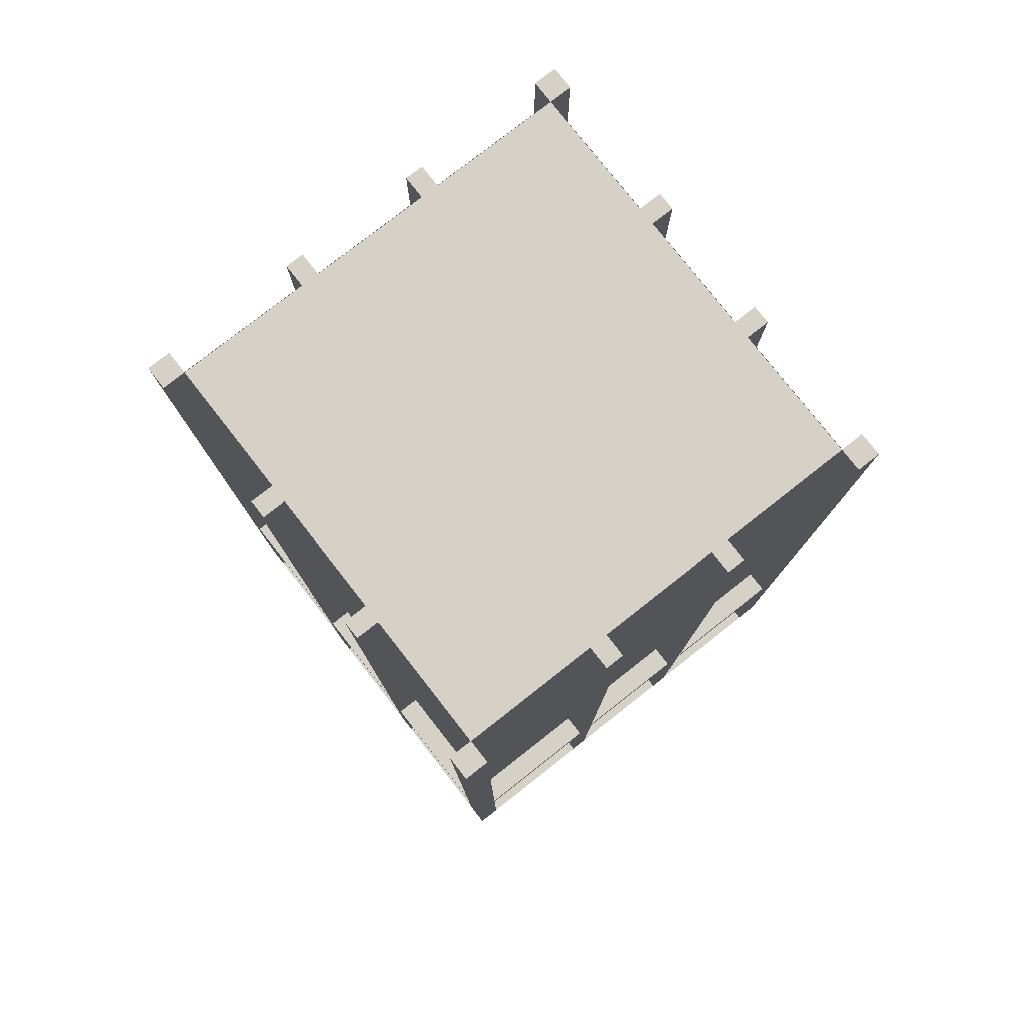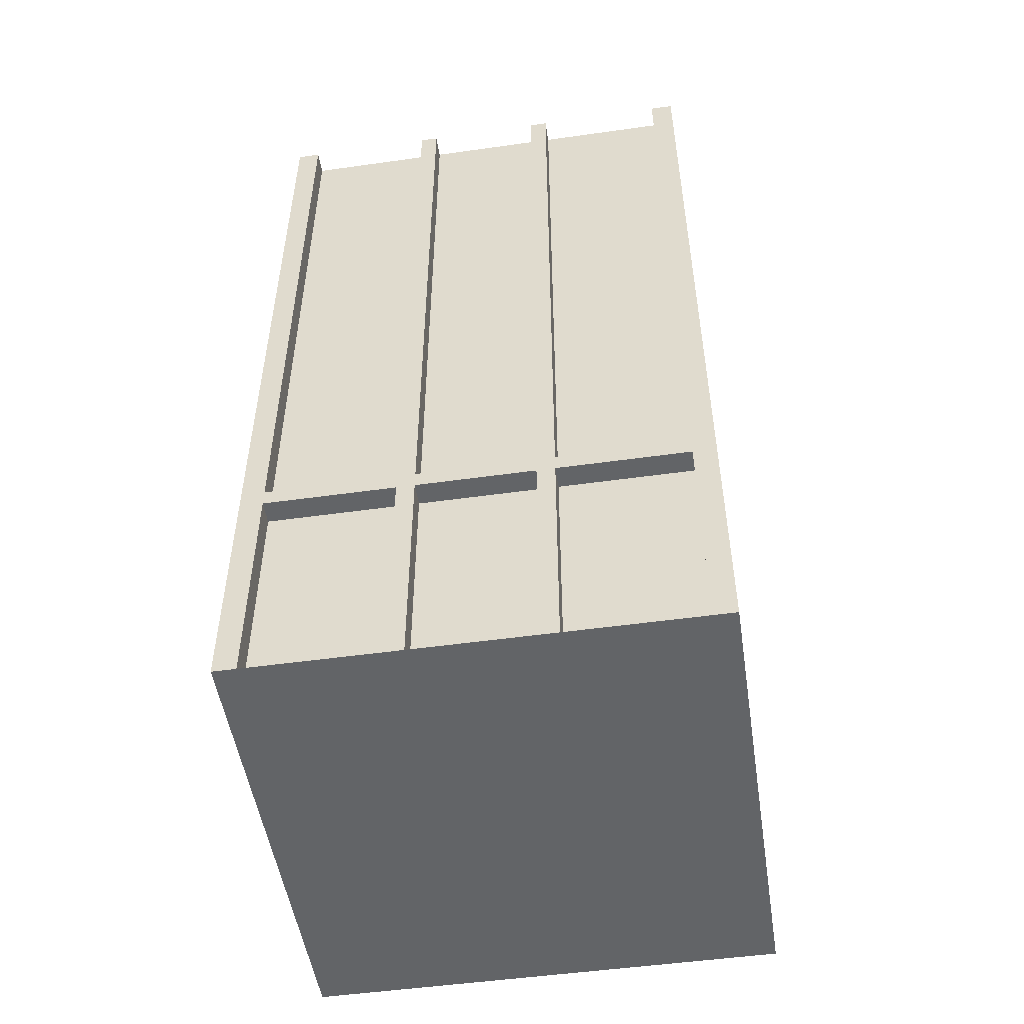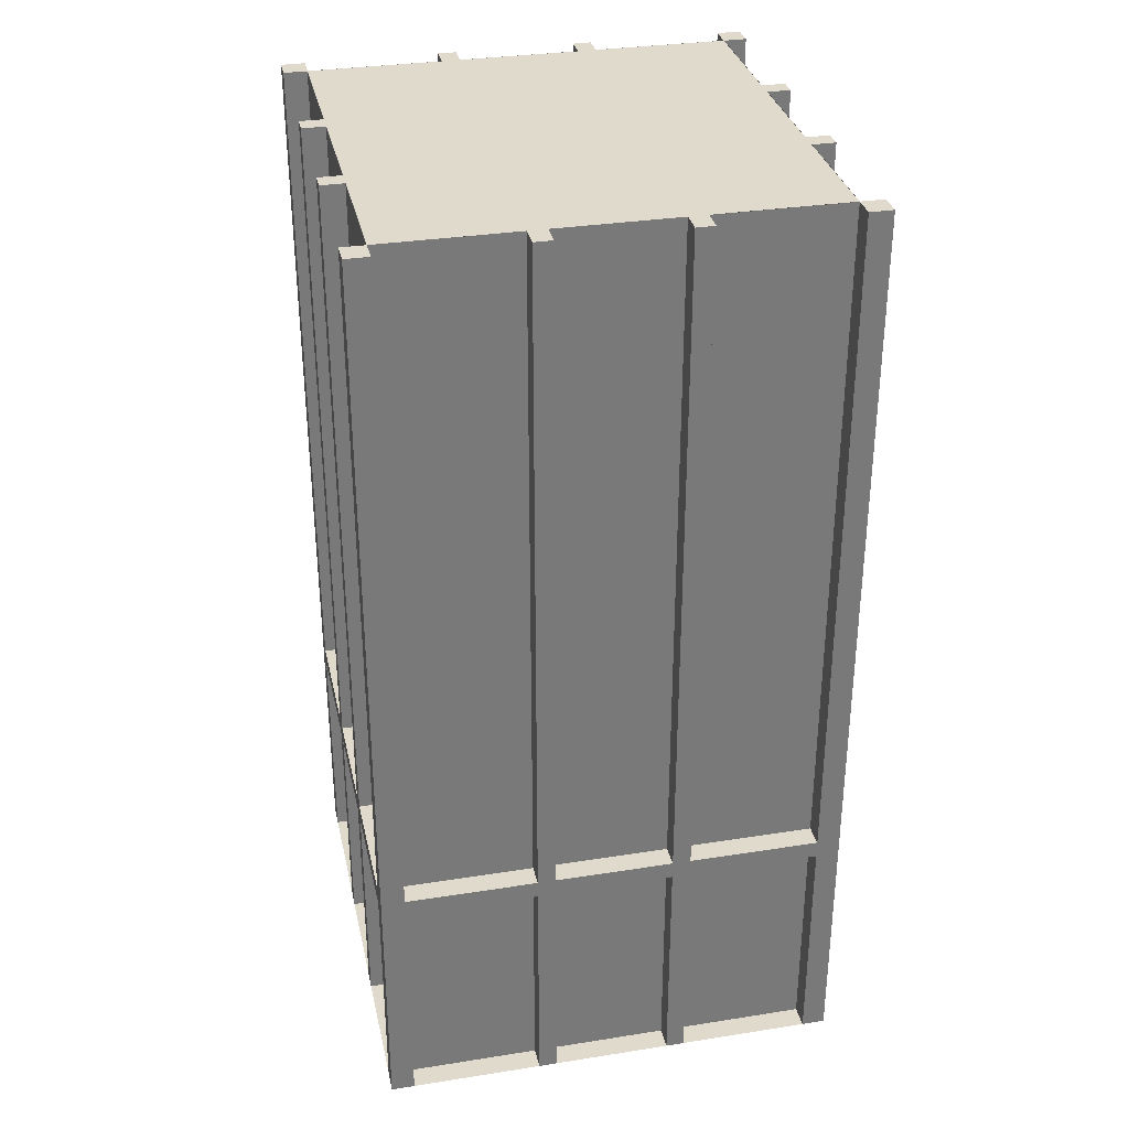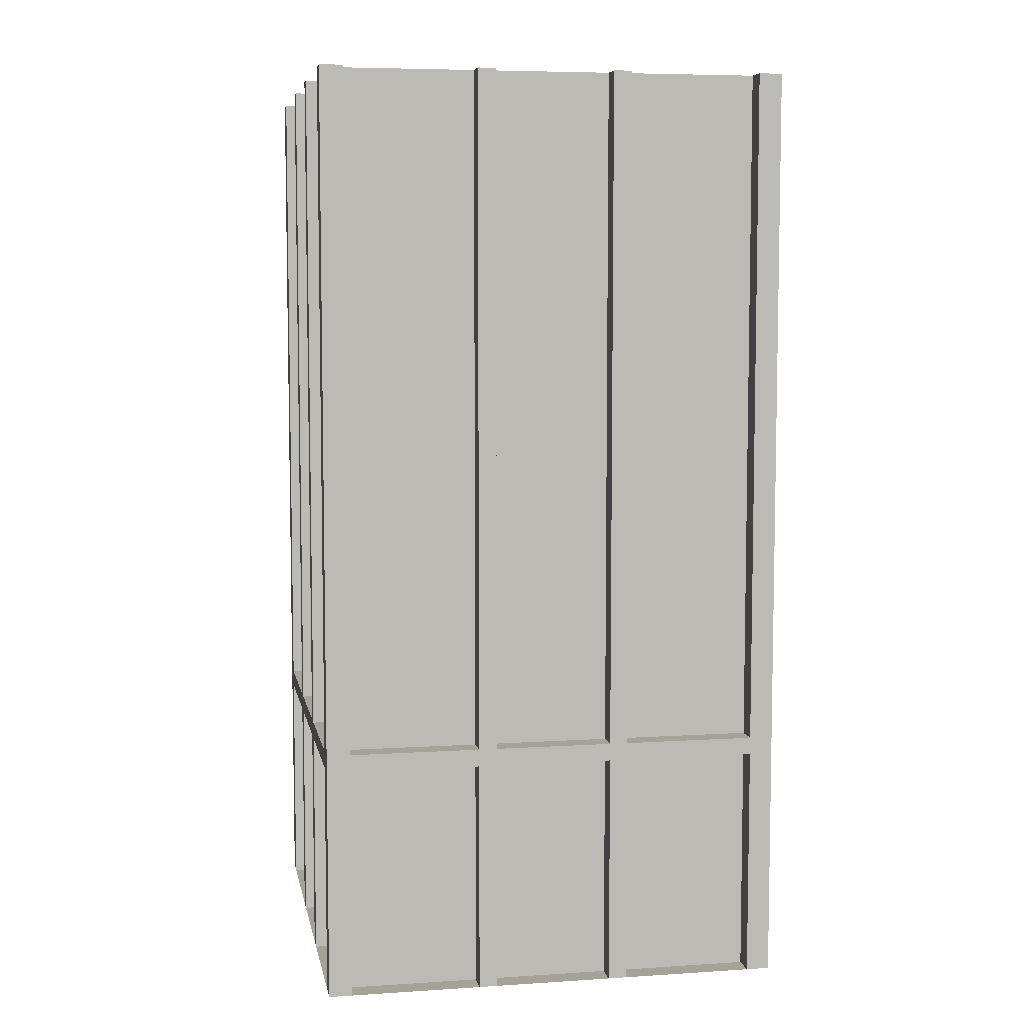
<metadata>
{"format":"obj","ext":"obj","renderer":"f3d","projection":"perspective","resolution":1024,"background":"white","views":[{"elev":78.8,"azim":141.9,"up":"+Y"},{"elev":-51.1,"azim":98.7,"up":"+Y"},{"elev":32.5,"azim":77.7,"up":"+Y"},{"elev":6.6,"azim":-100.6,"up":"+Y"}]}
</metadata>
<code>
o Box001
v -7.5 0.01033 7.5
v -7.5 0.01033 6.75
v -6.75 0.01033 7.5
v -1.913 0.01033 6.75
v 1.913 0.01033 6.75
v -1.913 0.01033 7.5
v 2.5 0.01033 7.5
v 2.5 0.01033 6.75
v 6.75 0.01033 7.5
v -7.5 0.01033 1.913
v -7.5 0.01033 -1.913
v -6.75 0.01033 1.913
v 1.913 0.01033 -1.913
v 1.913 0.01033 1.913
v -1.913 0.01033 -1.913
v 2.5 0.01033 1.913
v 2.5 0.01033 -1.913
v 6.75 0.01033 1.913
v -7.5 0.01033 -2.5
v -7.5 0.01033 -6.75
v -6.75 0.01033 -2.5
v -1.913 0.01033 -6.75
v 1.913 0.01033 -6.75
v -1.913 0.01033 -2.5
v 2.5 0.01033 -2.5
v 2.5 0.01033 -6.75
v 6.75 0.01033 -2.5
v -7.5 30.01 7.5
v -6.75 30.01 7.5
v -7.5 30.01 6.75
v 1.913 30.01 1.913
v 1.913 30.01 -1.913
v -1.913 30.01 1.913
v 6.75 30.01 1.913
v 6.75 30.01 -1.913
v 2.5 30.01 1.913
v -1.913 30.01 -2.5
v 1.913 30.01 -2.5
v -1.913 30.01 -6.75
v 2.5 30.01 -2.5
v 6.75 30.01 -2.5
v 2.5 30.01 -6.75
v -7.5 7.51 7.5
v -1.913 0.01033 6.759
v 1.913 0.01033 6.759
v -1.913 7.51 6.759
v 2.5 0.01033 6.759
v 6.75 0.01033 6.759
v 2.5 7.51 6.759
v 7.5 0.01033 7.5
v 7.5 0.01033 6.75
v 7.5 7.51 7.5
v 6.759 0.01033 1.913
v 6.759 0.01033 -1.913
v 6.759 7.51 1.913
v 6.759 0.01033 -2.5
v 6.759 0.01033 -6.75
v 6.759 7.51 -2.5
v 7.5 0.01033 -7.5
v 6.75 0.01033 -7.5
v 7.5 7.51 -7.5
v 1.913 0.01033 -6.759
v -1.913 0.01033 -6.759
v 1.913 7.51 -6.759
v -2.5 0.01033 -6.759
v -6.75 0.01033 -6.759
v -2.5 7.51 -6.759
v -7.5 0.01033 -7.5
v -7.5 7.51 -7.5
v -6.759 0.01033 -1.913
v -6.759 0.01033 1.913
v -6.759 7.51 -1.913
v -6.759 0.01033 2.5
v -6.759 0.01033 6.75
v -6.759 7.51 2.5
v -6.75 0.01033 -6.75
v -1.913 0.01033 -7.5
v 1.913 0.01033 -7.5
v 2.5 0.01033 -7.5
v 6.75 0.01033 -6.75
v 7.5 30.01 -6.75
v 7.5 30.01 -7.5
v 6.75 30.01 -6.75
v 7.5 0.01033 -6.75
v 7.5 7.51 -6.75
v -6.759 0.01033 -6.75
v -6.759 0.01033 -2.5
v -6.759 7.51 -6.75
v -7.5 0.01033 2.5
v -6.75 0.01033 6.75
v -1.913 0.01033 2.5
v 1.913 0.01033 2.5
v 2.5 0.01033 2.5
v 6.75 0.01033 6.75
v -2.5 30.01 6.75
v -2.5 30.01 2.5
v -6.75 30.01 6.75
v 1.913 30.01 2.5
v -1.913 30.01 2.5
v 1.913 30.01 6.75
v 6.759 0.01033 6.75
v 6.759 0.01033 2.5
v 6.759 7.51 6.75
v -7.5 7.51 6.75
v -2.5 0.01033 6.75
v -2.5 0.01033 -1.913
v -2.5 0.01033 1.913
v -6.75 0.01033 -1.913
v -2.5 0.01033 -6.75
v -2.5 30.01 1.913
v -2.5 30.01 -1.913
v -6.75 30.01 1.913
v -6.75 30.01 -2.5
v -2.5 30.01 -2.5
v -6.75 30.01 -6.75
v -6.75 0.01033 6.759
v -2.5 0.01033 6.759
v -6.75 7.51 6.759
v -6.75 0.01033 -7.5
v -6.75 7.51 -7.5
v -2.5 0.01033 -7.5
v -6.75 30.01 -7.5
v -7.5 30.01 -7.5
v -6.75 0.01033 2.5
v -2.5 0.01033 2.5
v 7.5 0.01033 -1.913
v 7.5 0.01033 1.913
v 6.75 0.01033 -1.913
v 6.75 30.01 7.5
v 7.5 30.01 7.5
v 6.75 30.01 6.75
v 6.75 7.51 7.5
v 6.75 0.01033 -6.759
v 2.5 0.01033 -6.759
v 6.75 7.51 -6.759
v 6.75 0.01033 2.5
v 7.5 0.01033 2.5
v 6.75 30.01 2.5
v 2.5 30.01 2.5
v 1.913 0.01033 7.5
v -2.5 0.01033 7.5
v -1.913 0.01033 1.913
v 1.913 0.01033 -2.5
v -2.5 0.01033 -2.5
v 1.913 30.01 7.5
v 2.5 30.01 7.5
v -1.913 30.01 6.75
v -1.913 30.01 7.5
v 2.5 30.01 -1.913
v -1.913 30.01 -1.913
v 1.913 30.01 -6.75
v -2.5 30.01 -6.75
v 1.913 7.51 7.5
v -2.5 30.01 7.5
v -1.913 8.073 7.5
v -1.913 7.51 -7.5
v 1.913 30.01 -7.5
v 2.5 30.01 -7.5
v 1.913 8.073 -7.5
v -1.913 30.01 -7.5
v -2.5 30.01 -7.5
v 2.5 30.01 6.75
v -6.75 30.01 -1.913
v -7.5 30.01 -1.913
v -7.5 30.01 1.913
v -7.5 30.01 2.5
v 7.5 0.01033 -2.5
v 7.5 7.51 -1.913
v 7.5 30.01 1.913
v 7.5 30.01 2.5
v 7.5 8.073 1.913
v -7.5 7.51 1.913
v -7.5 30.01 -2.5
v -7.5 8.073 -1.913
v -6.75 30.01 2.5
v 7.5 30.01 -1.913
v 7.5 30.01 -2.5
v -6.75 7.51 7.5
v -6.75 8.073 7.5
v 1.913 8.073 7.5
v -1.913 7.51 7.5
v 6.75 8.073 7.5
v 2.5 7.51 7.5
v 7.5 7.51 6.75
v 7.5 8.073 6.75
v 7.5 8.073 -1.913
v 7.5 7.51 1.913
v 7.5 8.073 -6.75
v 7.5 7.51 -2.5
v 6.75 7.51 -7.5
v 6.75 8.073 -7.5
v -1.913 8.073 -7.5
v 1.913 7.51 -7.5
v -6.75 8.073 -7.5
v -2.5 7.51 -7.5
v -7.5 7.51 -6.75
v -7.5 8.073 -6.75
v -7.5 8.073 1.913
v -7.5 7.51 -1.913
v -7.5 8.073 6.75
v -7.5 7.51 2.5
v 7.5 8.073 -7.5
v -7.5 7.51 -2.5
v -7.5 8.073 -2.5
v 7.5 7.51 2.5
v 7.5 8.073 2.5
v -7.5 8.073 7.5
v -2.5 7.51 7.5
v -2.5 8.073 7.5
v -7.5 8.073 -7.5
v 7.5 8.073 7.5
v 2.5 7.51 -7.5
v 2.5 8.073 -7.5
v 2.5 8.073 7.5
v -2.5 8.073 -7.5
v 7.5 8.073 -2.5
v -7.5 8.073 2.5
v 1.913 8.073 6.759
v 1.913 30.01 6.759
v -1.913 8.073 6.759
v 6.75 8.073 6.759
v 6.75 30.01 6.759
v 2.5 8.073 6.759
v 7.5 30.01 6.75
v 6.759 8.073 -1.913
v 6.759 30.01 -1.913
v 6.759 8.073 1.913
v 6.759 8.073 -6.75
v 6.759 30.01 -6.75
v 6.759 8.073 -2.5
v 6.75 30.01 -7.5
v -1.913 8.073 -6.759
v -1.913 30.01 -6.759
v 1.913 8.073 -6.759
v -6.75 8.073 -6.759
v -6.75 30.01 -6.759
v -2.5 8.073 -6.759
v -7.5 30.01 -6.75
v -6.759 8.073 1.913
v -6.759 30.01 1.913
v -6.759 8.073 -1.913
v -6.759 8.073 6.75
v -6.759 30.01 6.75
v -6.759 8.073 2.5
v -6.759 8.073 -2.5
v -6.759 30.01 -2.5
v -6.759 8.073 -6.75
v 6.759 8.073 2.5
v 6.759 30.01 2.5
v 6.759 8.073 6.75
v -2.5 8.073 6.759
v -2.5 30.01 6.759
v -6.75 8.073 6.759
v 2.5 8.073 -6.759
v 2.5 30.01 -6.759
v 6.75 8.073 -6.759
v 1.913 7.51 6.759
v 6.75 7.51 6.759
v 6.759 7.51 -1.913
v 6.759 7.51 -6.75
v -1.913 7.51 -6.759
v -6.75 7.51 -6.759
v -6.759 7.51 1.913
v -6.759 7.51 6.75
v -6.759 7.51 -2.5
v 6.759 7.51 2.5
v -2.5 7.51 6.759
v 2.5 7.51 -6.759
v -1.913 30.01 6.759
v 2.5 30.01 6.759
v 6.759 30.01 1.913
v 6.759 30.01 -2.5
v 1.913 30.01 -6.759
v -2.5 30.01 -6.759
v -6.759 30.01 -1.913
v -6.759 30.01 2.5
v -6.759 30.01 -6.75
v 6.759 30.01 6.75
v -6.75 30.01 6.759
v 6.75 30.01 -6.759
v -6.75 30.01 -6.75
v 6.75 30.01 6.75
g Box001_Box001_auv
f 2 264 74
f 6 45 44
f 7 48 47
f 9 258 48
f 10 263 71
f 11 71 70
f 19 265 87
f 46 181 44
f 49 183 47
f 49 258 132
f 51 102 101
f 53 187 127
f 54 127 126
f 55 259 168
f 57 167 84
f 58 189 56
f 58 260 85
f 62 193 78
f 63 64 62
f 63 78 77
f 63 261 64
f 65 121 66
f 67 195 65
f 67 262 120
f 72 199 70
f 72 263 172
f 73 89 74
f 75 201 73
f 75 264 104
f 79 268 134
f 86 196 20
f 88 203 196
f 103 205 184
f 116 178 3
f 118 208 178
f 119 262 66
f 133 190 60
f 135 268 212
f 137 266 102
f 141 267 117
f 153 257 140
f 156 193 64
f 156 261 77
f 171 227 169
f 174 241 164
f 179 253 29
f 180 219 218
f 182 221 214
f 185 250 224
f 186 226 225
f 188 229 228
f 191 256 231
f 192 233 232
f 194 236 235
f 198 240 239
f 200 242 217
f 204 246 245
f 206 249 248
f 209 252 251
f 213 255 254
f 214 223 146
f 217 244 166
f 218 220 155
f 228 230 216
f 232 234 159
f 235 237 215
f 245 247 197
f 3 141 117
f 6 140 45
f 9 48 7
f 10 71 11
f 19 87 20
f 44 181 6
f 45 46 44
f 45 257 46
f 47 183 7
f 48 49 47
f 48 258 49
f 51 137 102
f 54 55 53
f 54 259 55
f 56 167 57
f 62 78 63
f 64 193 62
f 64 261 156
f 65 195 121
f 66 67 65
f 66 121 119
f 66 262 67
f 70 199 11
f 71 72 70
f 71 263 72
f 73 201 89
f 74 75 73
f 74 89 2
f 74 264 75
f 77 261 63
f 79 134 60
f 84 260 57
f 85 189 58
f 88 196 86
f 88 265 203
f 103 184 101
f 103 266 205
f 104 201 75
f 104 264 2
f 117 118 116
f 117 267 118
f 120 195 67
f 120 262 119
f 132 183 49
f 132 258 9
f 134 135 133
f 134 268 135
f 135 212 190
f 153 181 46
f 155 220 148
f 159 234 157
f 168 187 55
f 168 259 126
f 172 199 72
f 172 263 10
f 180 218 155
f 182 222 221
f 188 228 216
f 192 232 159
f 194 235 215
f 197 247 238
f 200 243 242
f 204 245 197
f 208 267 141
f 209 251 179
f 212 268 79
f 213 254 191
f 215 237 161
f 216 230 177
f 221 223 214
f 225 227 171
f 239 241 174
f 242 244 217
f 248 250 185
f 3 43 1
f 3 117 116
f 3 178 43
f 6 181 141
f 7 153 140
f 7 183 153
f 20 87 86
f 28 207 29
f 29 207 179
f 46 257 153
f 50 132 9
f 52 132 50
f 52 211 132
f 53 127 54
f 55 187 53
f 56 189 167
f 57 58 56
f 57 260 58
f 60 61 59
f 60 134 133
f 60 190 61
f 68 120 119
f 69 120 68
f 69 210 120
f 78 193 79
f 85 260 84
f 101 184 51
f 102 103 101
f 102 266 103
f 118 178 116
f 118 267 208
f 120 210 194
f 121 156 77
f 121 195 156
f 122 194 123
f 126 259 54
f 129 182 130
f 132 211 182
f 135 190 133
f 140 257 45
f 145 180 146
f 153 214 180
f 154 155 148
f 154 209 155
f 155 181 180
f 155 208 181
f 155 209 208
f 156 215 192
f 158 159 157
f 158 213 159
f 159 193 192
f 159 212 193
f 159 213 212
f 160 192 161
f 178 179 43
f 178 209 179
f 179 207 43
f 180 181 153
f 180 214 146
f 181 208 141
f 182 183 132
f 182 211 130
f 182 214 183
f 183 214 153
f 186 225 171
f 190 191 61
f 190 213 191
f 191 202 61
f 191 231 202
f 192 193 156
f 192 215 161
f 193 212 79
f 194 195 120
f 194 210 123
f 194 215 195
f 195 215 156
f 198 239 174
f 202 231 82
f 203 265 19
f 205 266 137
f 206 248 185
f 208 209 178
f 212 213 190
f 251 253 179
f 254 256 191
f 1 104 2
f 11 199 19
f 20 69 68
f 20 196 69
f 30 200 28
f 43 104 1
f 43 207 104
f 51 52 50
f 51 184 52
f 59 85 84
f 61 85 59
f 61 202 85
f 81 188 82
f 85 202 188
f 87 88 86
f 87 265 88
f 89 172 10
f 89 201 172
f 104 207 200
f 127 187 137
f 165 198 166
f 167 168 126
f 167 189 168
f 168 216 186
f 170 171 169
f 170 206 171
f 171 187 186
f 171 205 187
f 171 206 205
f 172 217 198
f 173 174 164
f 173 204 174
f 174 199 198
f 174 203 199
f 174 204 203
f 176 186 177
f 184 185 52
f 184 206 185
f 185 211 52
f 185 224 211
f 186 187 168
f 186 216 177
f 187 205 137
f 188 189 85
f 188 202 82
f 188 216 189
f 189 216 168
f 196 197 69
f 196 204 197
f 197 210 69
f 197 238 210
f 198 199 172
f 198 217 166
f 199 203 19
f 200 201 104
f 200 207 28
f 200 217 201
f 201 217 172
f 203 204 196
f 205 206 184
f 210 238 123
f 211 224 130
f 2 3 1
f 2 90 3
f 4 92 5
f 4 105 91
f 4 141 105
f 5 6 4
f 5 93 8
f 5 140 6
f 6 141 4
f 7 140 8
f 8 9 7
f 8 94 9
f 8 140 5
f 9 51 50
f 9 94 51
f 10 124 89
f 11 12 10
f 11 108 12
f 12 108 107
f 12 124 10
f 12 125 124
f 13 16 14
f 13 17 16
f 13 143 17
f 14 15 13
f 14 93 92
f 14 142 15
f 15 24 13
f 15 142 106
f 15 144 24
f 16 93 14
f 16 136 93
f 17 18 16
f 17 128 18
f 17 143 25
f 18 128 127
f 18 136 16
f 18 137 136
f 19 108 11
f 20 21 19
f 20 76 21
f 21 108 19
f 21 144 106
f 22 78 23
f 22 109 77
f 22 144 109
f 23 24 22
f 23 79 26
f 23 143 24
f 24 143 13
f 24 144 22
f 25 128 17
f 25 143 26
f 26 27 25
f 26 80 27
f 26 143 23
f 27 128 25
f 27 167 126
f 29 30 28
f 29 97 30
f 30 243 200
f 31 98 36
f 31 99 98
f 31 149 32
f 32 33 31
f 32 40 38
f 32 149 40
f 32 150 33
f 33 99 31
f 33 110 96
f 33 150 110
f 34 139 138
f 35 36 34
f 35 149 36
f 35 177 41
f 36 139 34
f 36 149 31
f 37 114 111
f 37 150 38
f 37 152 114
f 38 39 37
f 38 150 32
f 38 151 39
f 39 152 37
f 39 161 152
f 40 149 41
f 40 151 38
f 41 42 40
f 41 83 42
f 41 149 35
f 42 151 40
f 42 157 151
f 42 158 157
f 59 80 60
f 59 84 80
f 60 80 79
f 68 76 20
f 68 119 76
f 76 109 21
f 76 121 109
f 77 78 22
f 78 79 23
f 79 80 26
f 80 84 27
f 81 229 188
f 82 83 81
f 82 231 83
f 84 167 27
f 89 90 2
f 89 124 90
f 90 105 3
f 90 125 105
f 91 92 4
f 91 125 107
f 91 142 92
f 92 93 5
f 92 142 14
f 93 94 8
f 93 136 94
f 94 137 51
f 95 147 96
f 95 148 147
f 95 154 148
f 96 97 95
f 96 99 33
f 96 147 99
f 96 175 97
f 98 139 36
f 98 162 139
f 99 100 98
f 99 147 100
f 100 162 98
f 105 125 91
f 105 141 3
f 106 108 21
f 106 142 107
f 106 144 15
f 107 108 106
f 107 125 12
f 107 142 91
f 109 121 77
f 109 144 21
f 110 150 111
f 110 175 96
f 111 112 110
f 111 150 37
f 111 163 112
f 112 175 110
f 113 163 114
f 113 164 163
f 113 173 164
f 114 163 111
f 114 281 113
f 119 121 76
f 122 123 115
f 122 236 194
f 123 238 115
f 124 125 90
f 126 128 27
f 127 128 126
f 127 137 18
f 129 222 182
f 130 282 129
f 136 137 94
f 138 139 131
f 138 169 34
f 138 170 169
f 139 162 131
f 145 146 100
f 145 219 180
f 146 162 100
f 152 281 114
f 154 252 209
f 158 255 213
f 160 161 39
f 160 233 192
f 165 166 112
f 165 240 198
f 166 175 112
f 170 249 206
f 173 246 204
f 176 177 35
f 176 226 186
f 219 220 218
f 219 269 220
f 220 269 148
f 222 223 221
f 222 270 223
f 223 270 146
f 224 282 130
f 226 227 225
f 226 271 227
f 227 271 169
f 229 230 228
f 229 272 230
f 230 272 177
f 233 234 232
f 233 273 234
f 234 273 157
f 236 237 235
f 236 274 237
f 237 274 161
f 240 241 239
f 240 275 241
f 241 275 164
f 243 244 242
f 243 276 244
f 244 276 166
f 246 247 245
f 246 277 247
f 247 277 238
f 249 250 248
f 249 278 250
f 250 278 224
f 252 253 251
f 252 279 253
f 253 279 29
f 255 256 254
f 255 280 256
f 256 280 231

</code>
